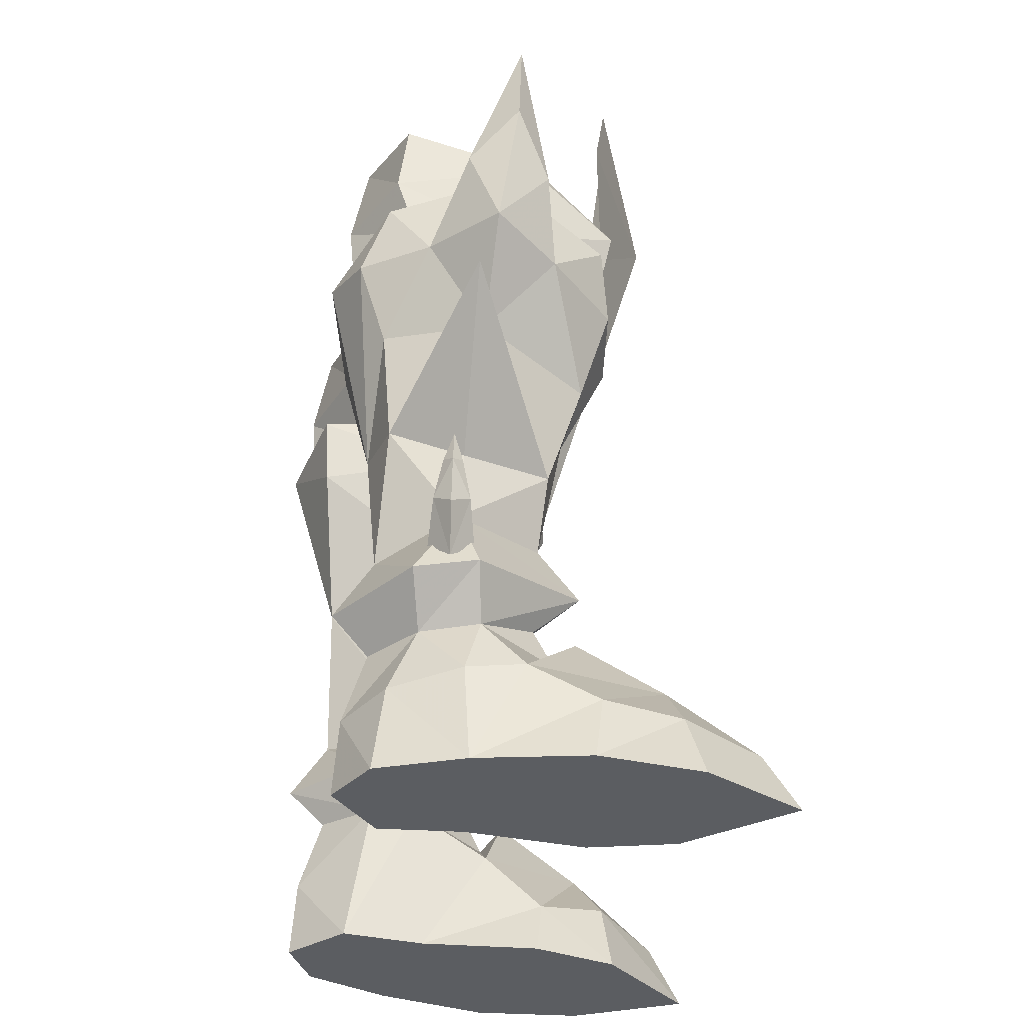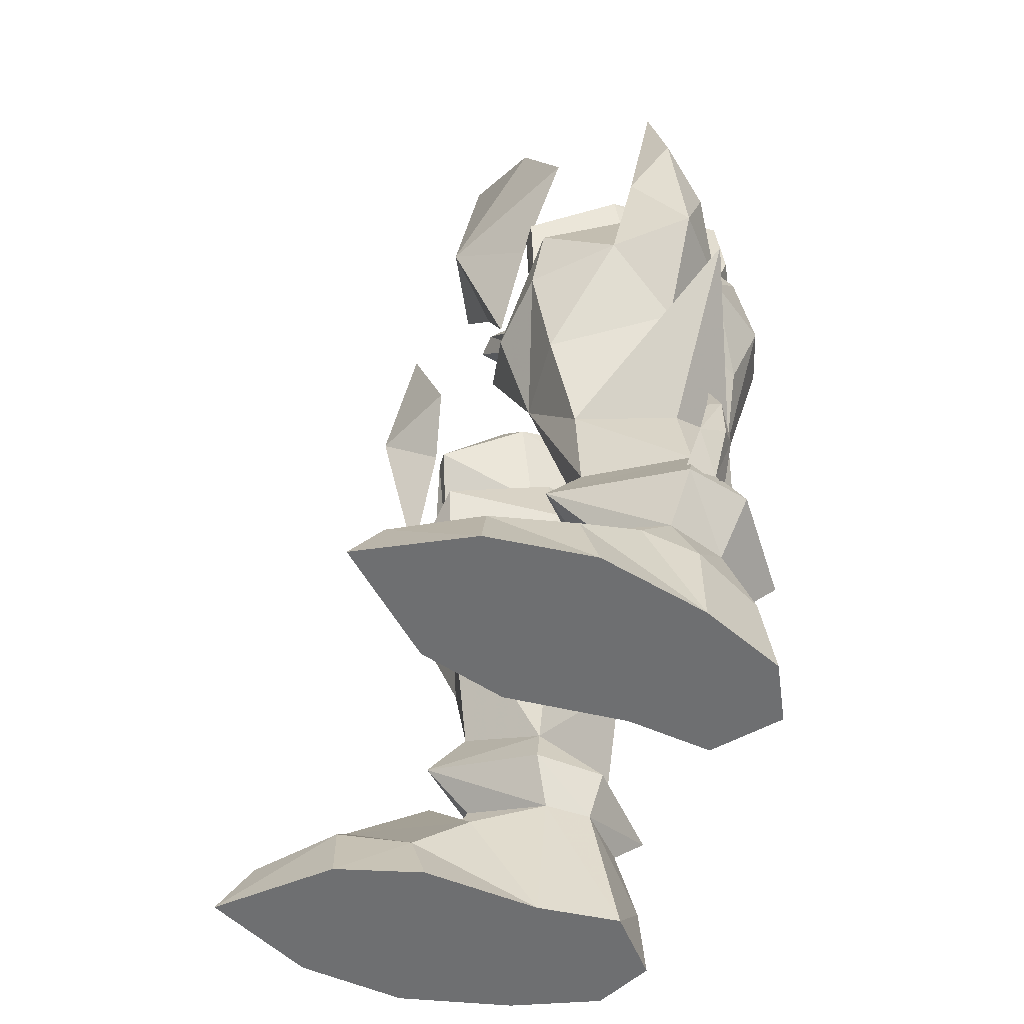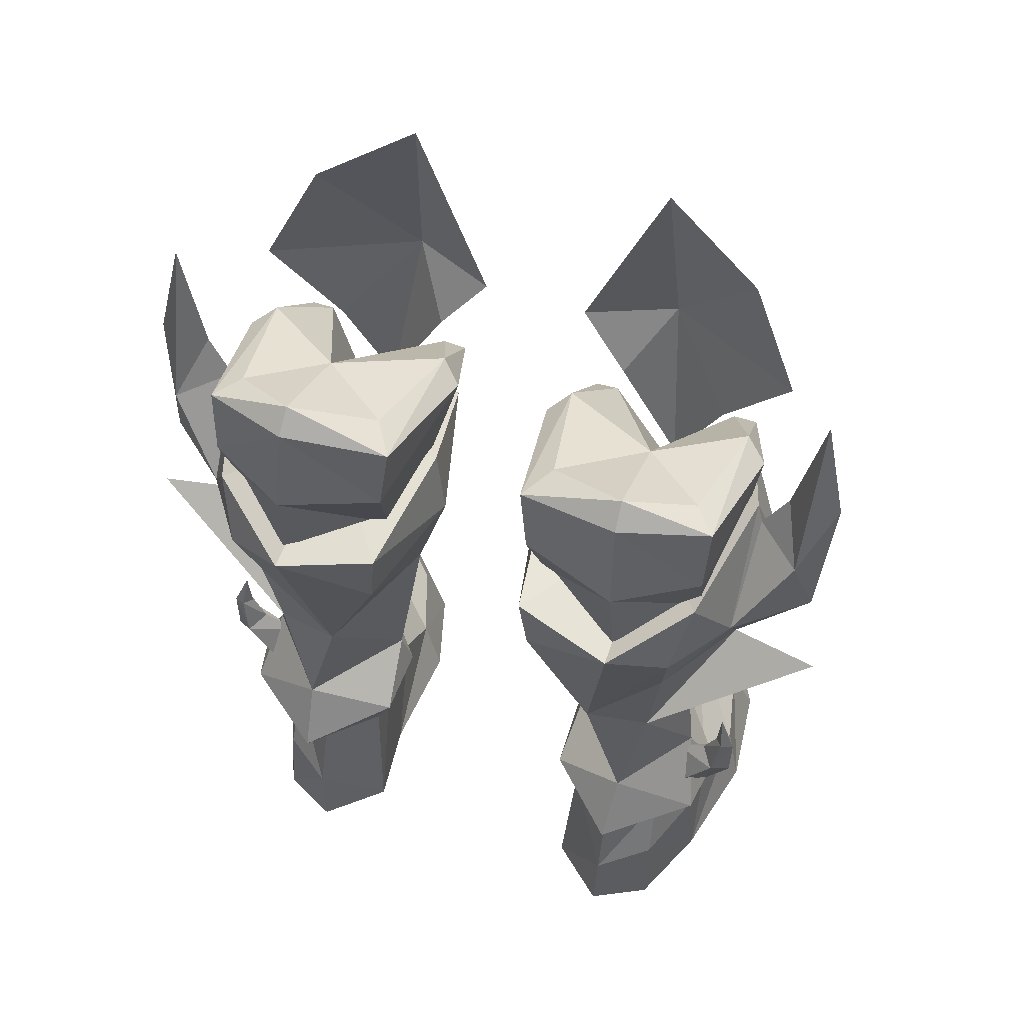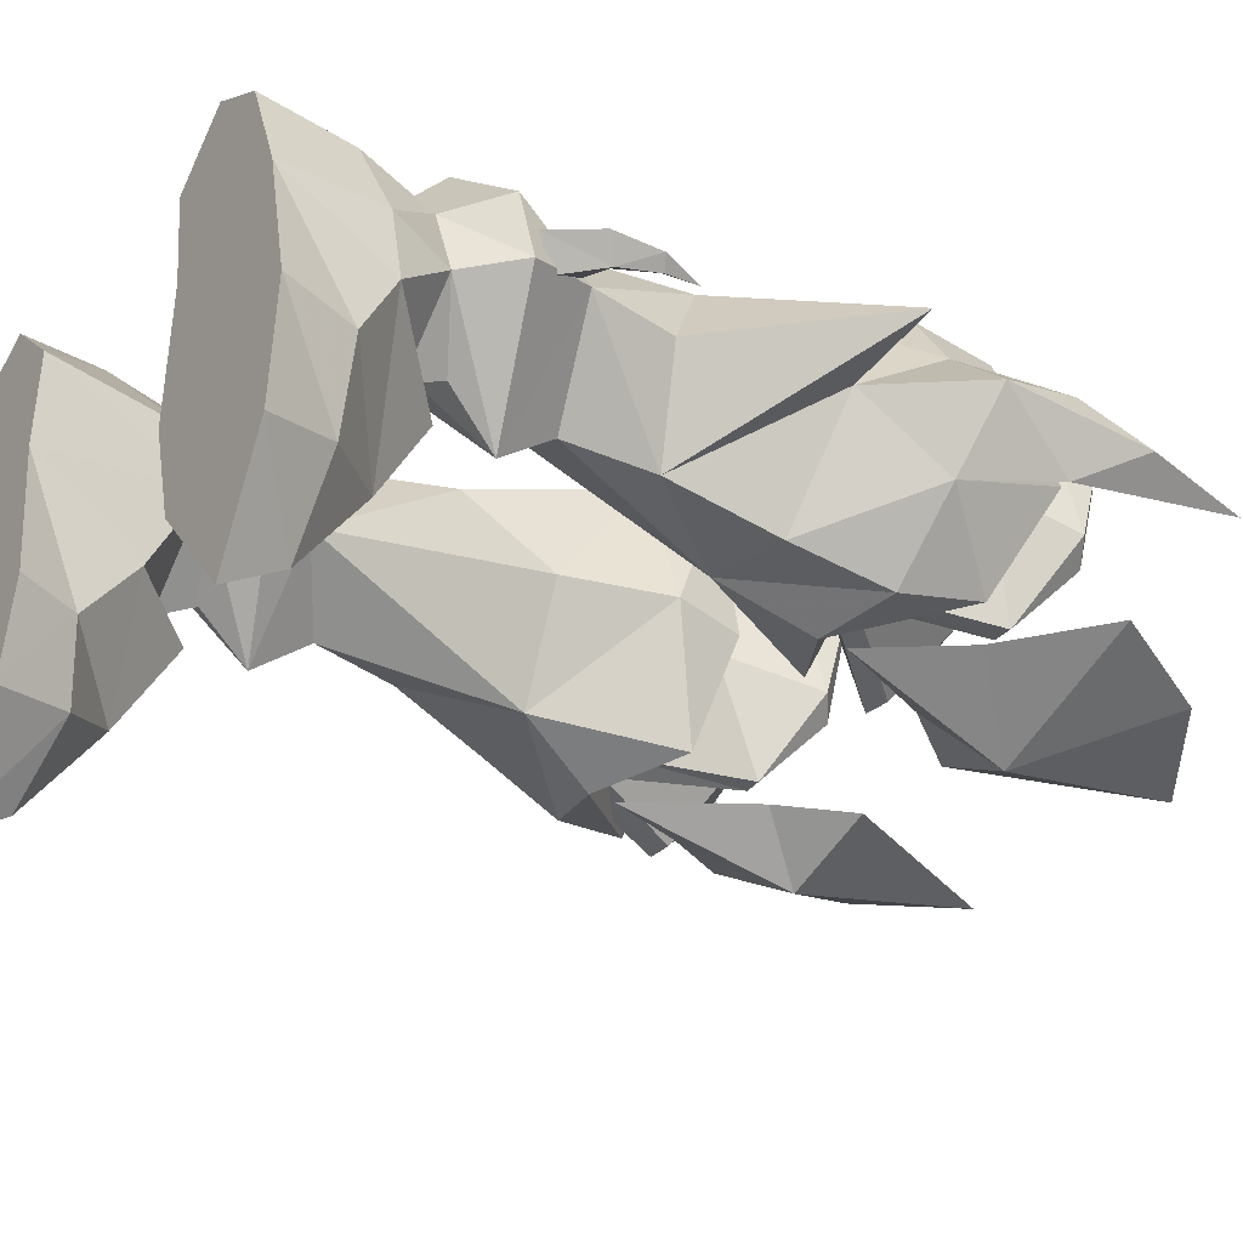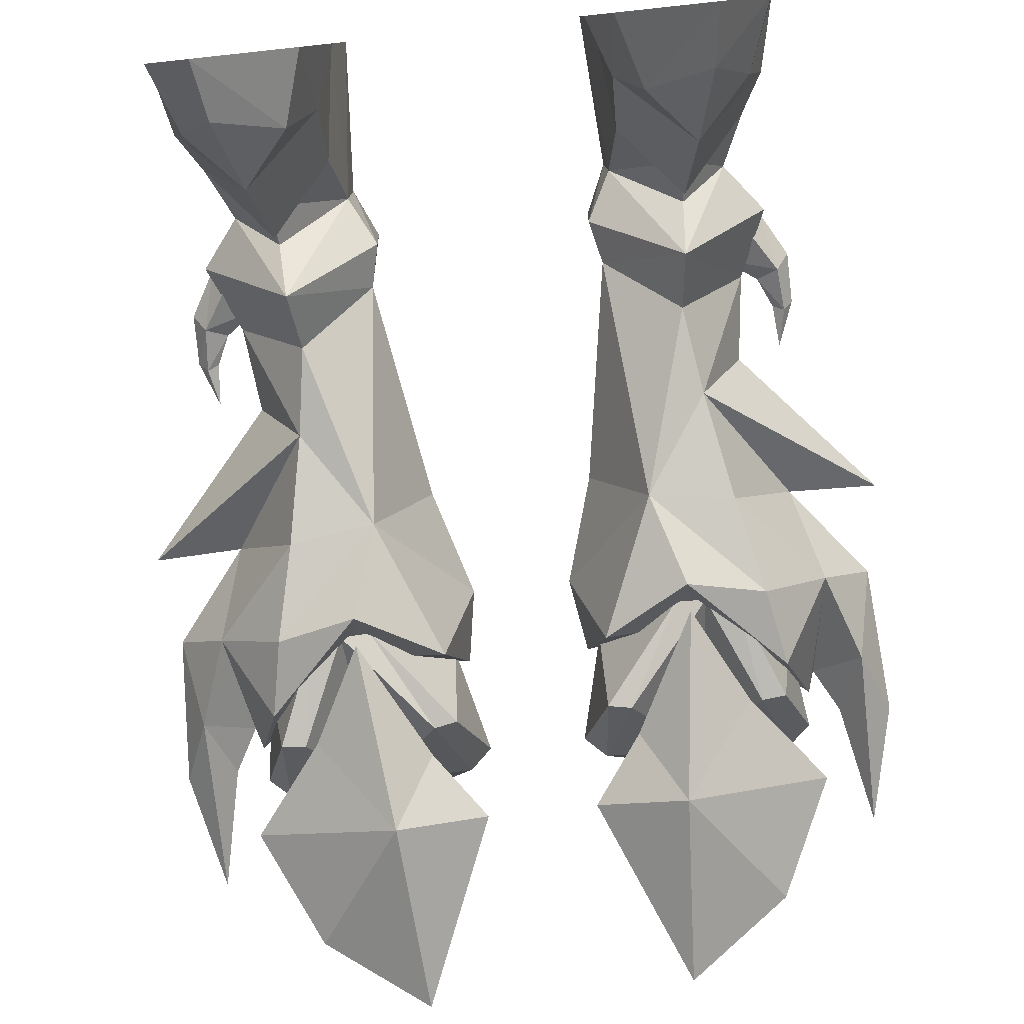
<metadata>
{"format":"obj","ext":"obj","renderer":"f3d","projection":"perspective","resolution":1024,"background":"white","views":[{"elev":-35.4,"azim":-100.9,"up":"+Z"},{"elev":-54.5,"azim":71.1,"up":"+Z"},{"elev":55.4,"azim":-160.9,"up":"+Z"},{"elev":-29.7,"azim":-123.8,"up":"+Y"},{"elev":-79.0,"azim":-173.9,"up":"+Y"}]}
</metadata>
<code>
g warrior_shoe_female_45730
v 4.701 -4.219 24.74
v 7.644 -2.347 28.99
v 4.323 -3.218 31.21
v 5.407 -2.57 18.96
v 7.071 -2.239 22.19
v 9.401 -1.612 25.28
v 1.766 -2.741 25.06
v 3.368 -2.38 22.91
v -4.717 -4.219 24.74
v -4.339 -3.218 31.21
v -7.659 -2.347 28.99
v -7.087 -2.239 22.19
v -5.423 -2.57 18.96
v -9.417 -1.612 25.28
v -1.782 -2.741 25.06
v -3.384 -2.38 22.91
f 1 2 3
f 1 4 5
f 5 6 1
f 3 7 1
f 8 4 1
f 1 7 8
f 1 6 2
f 9 10 11
f 9 12 13
f 12 9 14
f 10 9 15
f 16 9 13
f 9 16 15
f 9 11 14
g warrior_shoe_female_45730
v 1.622 2.26 18.66
v 2.848 6.426 18.33
v 2.656 2.38 15.2
v 4.954 5.741 13.3
v 9.45 4.423 19.58
v 7.885 6.634 19.6
v 8.387 5.728 21.98
v 2.013 1.942 21.01
v 2.605 6.589 20.67
v 11.75 2.425 19.43
v 11.09 3.36 22.44
v 8.418 3.116 9.056
v 6.247 5.51 8.301
v 7.091 5.296 13.11
v 3.822 2.06 7.981
v 7.532 5.664 16.83
v 5.917 7.404 20.02
v 12.34 3.164 16.64
v 9.351 2.455 16.4
v 9.567 1.92 22.58
v 10.36 1.79 24
v 8.089 2.893 11.8
v 11.18 1.508 27.91
v 12.05 1.777 24.11
v 2.656 2.38 15.2
v 4.483 -1.183 15.32
v 9.36 1.805 23.27
v 10.08 0.1449 18.97
v 2.619 -1.954 19.71
v 11.11 0.5617 21.92
v 6.611 -0.2571 12.32
v 6.199 0.04465 9.513
v 7.908 -2.214 18.66
v 7.237 -1.327 15.69
v 8.405 -1.911 21.21
v 5.38 -2.574 18.07
v 2.605 6.589 20.67
v 2.013 1.942 21.01
v 5.804 1.85 20.46
v 8.387 5.728 21.98
v 5.917 7.404 20.02
v 8.405 -1.911 21.21
v 9.36 1.805 23.27
v 2.619 -1.954 19.71
v 5.38 -2.574 18.07
v 4.591 -2.227 1.882
v 4.72 -4.784 -0.06132
v 5.427 -4.6 2.3
v 3.908 -1.925 -0.06132
v 9.455 -4.459 -0.06064
v 7.433 -6.84 1.814
v 7.649 -7.968 -0.06096
v 8.653 -4.052 2.184
v 8.957 2.745 -0.06069
v 3.908 -1.925 -0.06132
v 4.247 2.049 -0.06134
v 9.831 -0.9437 -0.06066
v 7.753 5.539 -0.06078
v 3.942 4.835 -0.0612
v 9.831 -0.9437 -0.06066
v 9.257 -1.319 2.233
v 4.72 -4.784 -0.06132
v 9.455 -4.459 -0.06064
v 7.562 4.188 5.066
v 6.101 6.789 6.26
v 8.996 4.612 6.553
v 5.885 5.56 4.996
v 6.247 5.51 8.301
v 3.822 2.06 7.981
v 3.56 4.313 6.455
v 3.492 1.851 6.565
v 5.927 6.324 2.507
v 7.753 5.539 -0.06078
v 5.855 6.5 -0.061
v 7.678 5.151 2.818
v 4.326 2.444 5.014
v 3.942 4.835 -0.0612
v 4.247 2.049 -0.06134
v 4.225 4.02 4.886
v 4.225 4.02 4.886
v 3.56 4.313 6.455
v 3.822 2.06 7.981
v 8.957 2.745 -0.06069
v 8.663 2.871 3.28
v 7.562 4.188 5.066
v 5.885 5.56 4.996
v 8.418 3.116 9.056
v 9.335 2.545 6.837
v 6.386 -1.308 7.657
v 8.093 2.273 5.257
v 6.554 0.29 6.13
v 4.326 2.444 5.014
v 6.386 -1.308 7.657
v 6.554 0.29 6.13
v 6.199 0.04465 9.513
v 6.199 0.04465 9.513
v 4.225 4.02 4.886
v 6.95 -3.956 4.041
v 8.746 0.9158 3.549
v 6.537 -1.117 5.789
v 4.612 -0.2083 3.583
v 8.093 2.273 5.257
v 6.638 -0.3702 4.827
v 5.855 6.5 -0.061
v 7.649 -7.968 -0.06096
v 6.554 0.29 6.13
v 9.638 2.916 8.909
v 7.891 3.208 8.434
v 8.81 2.63 7.615
v 9.422 3.459 10.19
v 8.977 3.394 9.224
v 9.775 3.203 10.31
v 9.23 3.478 6.984
v 10.09 3.583 10.12
v 10.08 3.611 8.49
v 9.536 3.456 11.53
v 9.443 4.091 8.95
v 9.673 3.821 10.34
v 9.422 3.459 10.19
v 8.565 4.108 7.667
v 1.585 0.7277 23.8
v 2.459 -2.333 21.89
v 2.277 0.1316 24.29
v 2.268 5.487 25.53
v 3.007 4.302 25.69
v 5.639 5.544 26.83
v 2.554 5.71 23.1
v 5.672 6.272 26.11
v 2.442 1.398 20.48
v 5.021 -1.298 18.9
v 3.221 -2.258 22.06
v 5.969 -1.542 18.89
v 2.277 0.1316 24.29
v 3.221 -2.258 22.06
v 5.616 2.092 24.99
v 3.007 4.302 25.69
v 5.639 5.544 26.83
v 5.969 -1.542 18.89
v 8.435 0.1195 24.56
v 8.232 -2.344 22.14
v 9.169 0.7128 24.12
v 7.802 4.293 25.9
v 8.558 5.19 25.77
v 8.484 5.511 23.32
v 8.785 1.358 21.22
v 6.953 -1.74 18.99
v 7.459 -2.266 22.24
v 7.459 -2.266 22.24
v 8.435 0.1195 24.56
v 7.802 4.293 25.9
v 2.86 4.516 20.16
v 5.809 6.847 22.98
v 8.396 4.778 21.16
v 5.929 6.609 20.19
v -1.637 2.26 18.67
v -2.672 2.38 15.2
v -2.864 6.426 18.33
v -4.97 5.741 13.3
v -9.466 4.423 19.58
v -8.402 5.728 21.98
v -7.9 6.633 19.6
v -2.029 1.942 21.01
v -2.621 6.589 20.67
v -11.77 2.425 19.43
v -11.11 3.36 22.44
v -8.434 3.115 9.056
v -7.107 5.296 13.11
v -6.262 5.509 8.301
v -3.838 2.06 7.981
v -7.548 5.664 16.83
v -5.932 7.404 20.02
v -12.36 3.164 16.64
v -9.367 2.454 16.4
v -10.37 1.79 24
v -9.583 1.92 22.58
v -8.104 2.893 11.8
v -11.19 1.508 27.91
v -12.06 1.777 24.11
v -2.672 2.38 15.2
v -4.499 -1.183 15.32
v -10.09 0.1448 18.97
v -9.376 1.805 23.27
v -2.635 -1.954 19.71
v -11.12 0.5616 21.92
v -6.627 -0.2572 12.32
v -6.215 0.04461 9.513
v -7.253 -1.327 15.69
v -7.924 -2.214 18.66
v -8.421 -1.911 21.21
v -5.396 -2.574 18.07
v -2.621 6.589 20.67
v -5.82 1.85 20.46
v -2.029 1.942 21.01
v -8.402 5.728 21.98
v -5.932 7.404 20.02
v -8.421 -1.911 21.21
v -9.376 1.805 23.27
v -2.635 -1.954 19.71
v -5.396 -2.574 18.07
v -4.607 -2.227 1.882
v -5.443 -4.6 2.3
v -4.736 -4.784 -0.06132
v -3.924 -1.925 -0.06132
v -9.471 -4.459 -0.06065
v -7.665 -7.968 -0.06096
v -7.449 -6.84 1.814
v -8.669 -4.052 2.184
v -8.972 2.745 -0.0607
v -4.263 2.049 -0.06133
v -3.924 -1.925 -0.06132
v -9.847 -0.9436 -0.06067
v -7.769 5.539 -0.06078
v -3.958 4.835 -0.06119
v -9.273 -1.319 2.233
v -9.847 -0.9436 -0.06067
v -4.736 -4.784 -0.06132
v -9.471 -4.459 -0.06065
v -7.577 4.188 5.066
v -9.012 4.612 6.553
v -6.117 6.789 6.26
v -5.901 5.561 4.996
v -6.262 5.509 8.301
v -3.838 2.06 7.981
v -3.508 1.851 6.565
v -3.576 4.313 6.455
v -5.943 6.324 2.507
v -5.871 6.5 -0.061
v -7.769 5.539 -0.06078
v -7.693 5.151 2.818
v -4.342 2.444 5.014
v -4.263 2.049 -0.06133
v -3.958 4.835 -0.06119
v -4.241 4.021 4.886
v -4.241 4.021 4.886
v -3.576 4.313 6.455
v -3.838 2.06 7.981
v -8.972 2.745 -0.0607
v -8.679 2.871 3.28
v -7.577 4.188 5.066
v -5.901 5.561 4.996
v -9.351 2.545 6.838
v -8.434 3.115 9.056
v -6.402 -1.308 7.657
v -8.109 2.273 5.257
v -6.57 0.2901 6.13
v -4.342 2.444 5.014
v -6.402 -1.308 7.657
v -6.57 0.2901 6.13
v -6.215 0.04461 9.513
v -6.215 0.04461 9.513
v -4.241 4.021 4.886
v -6.966 -3.955 4.041
v -6.553 -1.117 5.789
v -8.762 0.9159 3.549
v -4.628 -0.2081 3.583
v -8.109 2.273 5.257
v -6.653 -0.37 4.827
v -5.871 6.5 -0.061
v -7.665 -7.968 -0.06096
v -6.57 0.2901 6.13
v -9.653 2.916 8.909
v -8.826 2.63 7.615
v -7.907 3.208 8.435
v -9.438 3.459 10.19
v -9.791 3.203 10.31
v -8.993 3.394 9.224
v -9.246 3.478 6.984
v -10.11 3.583 10.12
v -10.1 3.611 8.49
v -9.552 3.456 11.54
v -9.459 4.091 8.951
v -9.689 3.821 10.34
v -9.438 3.459 10.19
v -8.581 4.108 7.667
v -1.6 0.7277 23.8
v -2.292 0.1316 24.29
v -2.475 -2.333 21.89
v -2.283 5.487 25.53
v -3.023 4.302 25.69
v -5.655 5.543 26.83
v -2.57 5.71 23.1
v -5.687 6.272 26.11
v -2.457 1.398 20.48
v -5.037 -1.298 18.9
v -3.236 -2.258 22.06
v -5.985 -1.542 18.89
v -2.292 0.1316 24.29
v -5.632 2.092 24.99
v -3.236 -2.258 22.06
v -3.023 4.302 25.69
v -5.655 5.543 26.83
v -5.985 -1.542 18.89
v -8.45 0.1195 24.56
v -9.185 0.7127 24.12
v -8.248 -2.344 22.14
v -7.818 4.293 25.9
v -8.574 5.19 25.77
v -8.5 5.511 23.32
v -8.801 1.358 21.22
v -6.969 -1.74 18.99
v -7.475 -2.266 22.24
v -8.45 0.1195 24.56
v -7.475 -2.266 22.24
v -7.818 4.293 25.9
v -2.876 4.516 20.16
v -5.824 6.847 22.98
v -8.412 4.778 21.16
v -5.944 6.609 20.19
f 17 18 19
f 20 19 18
f 21 22 23
f 24 25 17
f 18 17 25
f 26 21 27
f 28 29 30
f 20 31 19
f 29 20 30
f 32 22 21
f 20 29 31
f 22 33 23
f 33 18 25
f 22 20 33
f 20 18 33
f 34 30 35
f 20 32 30
f 27 36 37
f 34 38 30
f 27 37 39
f 40 27 39
f 32 35 30
f 35 21 26
f 41 42 17
f 36 43 44
f 17 45 24
f 45 17 42
f 46 44 26
f 47 48 28
f 41 31 42
f 47 42 48
f 44 49 50
f 31 48 42
f 51 52 49
f 45 42 52
f 52 42 49
f 35 47 34
f 47 50 42
f 37 36 46
f 47 28 38
f 39 37 46
f 40 46 26
f 44 46 36
f 47 35 50
f 26 44 35
f 51 44 43
f 36 21 43
f 39 46 40
f 26 27 40
f 28 30 38
f 34 47 38
f 32 21 35
f 50 35 44
f 36 27 21
f 53 54 55
f 56 57 55
f 57 53 55
f 58 59 55
f 54 60 55
f 61 58 55
f 60 61 55
f 59 56 55
f 49 42 50
f 22 32 20
f 62 63 64
f 63 62 65
f 66 67 68
f 67 66 69
f 70 71 72
f 71 70 73
f 72 74 70
f 74 72 75
f 68 64 63
f 64 68 67
f 69 76 77
f 76 69 66
f 73 78 71
f 78 73 79
f 80 81 82
f 81 80 83
f 82 81 84
f 85 86 87
f 88 89 90
f 89 88 91
f 92 93 94
f 93 92 95
f 96 81 83
f 81 96 97
f 97 98 84
f 99 91 100
f 91 99 89
f 88 101 91
f 101 88 102
f 82 103 104
f 105 106 104
f 106 105 107
f 108 109 87
f 109 108 110
f 103 105 104
f 105 103 111
f 85 109 112
f 109 85 87
f 87 113 108
f 113 87 86
f 114 115 116
f 115 114 77
f 104 80 82
f 80 104 106
f 114 117 62
f 117 114 116
f 115 100 118
f 117 119 92
f 75 120 74
f 78 79 121
f 69 77 114
f 114 62 64
f 67 69 114
f 67 114 64
f 122 119 118
f 122 92 119
f 77 76 99
f 117 94 62
f 94 65 62
f 116 119 117
f 119 115 118
f 94 117 92
f 93 88 90
f 99 100 115
f 77 99 115
f 100 91 101
f 102 88 95
f 95 88 93
f 100 101 118
f 119 116 115
f 123 124 125
f 126 127 128
f 123 128 127
f 123 125 129
f 123 130 128
f 130 123 131
f 128 130 132
f 126 128 132
f 133 124 127
f 133 127 134
f 135 134 127
f 129 136 133
f 134 130 133
f 131 133 130
f 132 130 134
f 132 134 135
f 137 138 139
f 137 139 140
f 141 140 139
f 140 141 142
f 143 137 140
f 143 140 144
f 145 146 138
f 147 139 138
f 147 138 146
f 137 145 138
f 147 146 148
f 149 150 151
f 152 149 151
f 153 152 151
f 151 150 154
f 155 156 157
f 158 155 159
f 157 159 155
f 142 158 159
f 160 157 161
f 144 159 160
f 156 162 161
f 156 155 163
f 162 156 163
f 156 161 157
f 148 162 163
f 151 164 165
f 151 165 166
f 151 166 153
f 154 164 151
f 167 143 168
f 169 168 160
f 145 137 143
f 159 157 160
f 144 140 142
f 144 142 159
f 103 82 84
f 81 97 84
f 43 21 23
f 49 44 51
f 168 143 144
f 168 144 160
f 170 168 169
f 170 167 168
f 167 145 143
f 169 160 161
f 127 124 123
f 131 123 129
f 136 124 133
f 131 129 133
f 171 172 173
f 174 173 172
f 175 176 177
f 178 171 179
f 173 179 171
f 180 181 175
f 182 183 184
f 174 172 185
f 184 183 174
f 186 175 177
f 174 185 184
f 177 176 187
f 187 179 173
f 177 187 174
f 174 187 173
f 188 189 183
f 174 183 186
f 181 190 191
f 188 183 192
f 181 193 190
f 194 193 181
f 186 183 189
f 189 180 175
f 195 171 196
f 191 197 198
f 171 178 199
f 199 196 171
f 200 180 197
f 201 182 202
f 195 196 185
f 201 202 196
f 197 203 204
f 185 196 202
f 205 204 206
f 199 206 196
f 206 204 196
f 189 188 201
f 201 196 203
f 190 200 191
f 201 192 182
f 193 200 190
f 194 180 200
f 197 191 200
f 201 203 189
f 180 189 197
f 205 198 197
f 191 198 175
f 193 194 200
f 180 194 181
f 182 192 183
f 188 192 201
f 186 189 175
f 203 197 189
f 191 175 181
f 207 208 209
f 210 208 211
f 211 208 207
f 212 208 213
f 209 208 214
f 215 208 212
f 214 208 215
f 213 208 210
f 204 203 196
f 177 174 186
f 216 217 218
f 218 219 216
f 220 221 222
f 222 223 220
f 224 225 226
f 226 227 224
f 225 224 228
f 228 229 225
f 221 218 217
f 217 222 221
f 223 230 231
f 231 220 223
f 227 226 232
f 232 233 227
f 234 235 236
f 236 237 234
f 235 238 236
f 239 240 241
f 242 243 244
f 244 245 242
f 246 247 248
f 248 249 246
f 250 237 236
f 236 251 250
f 251 238 252
f 253 254 245
f 245 244 253
f 242 245 255
f 255 256 242
f 235 257 258
f 259 257 260
f 260 261 259
f 262 240 263
f 263 264 262
f 258 257 259
f 259 265 258
f 239 266 263
f 263 240 239
f 240 262 267
f 267 241 240
f 268 269 270
f 270 230 268
f 257 235 234
f 234 260 257
f 268 216 271
f 271 269 268
f 270 272 254
f 271 246 273
f 229 228 274
f 232 275 233
f 223 268 230
f 268 217 216
f 222 268 223
f 222 217 268
f 276 272 273
f 276 273 246
f 230 253 231
f 271 216 247
f 247 216 219
f 269 271 273
f 273 272 270
f 247 246 271
f 248 243 242
f 253 270 254
f 230 270 253
f 254 255 245
f 256 249 242
f 249 248 242
f 254 272 255
f 273 270 269
f 277 278 279
f 280 281 282
f 277 282 281
f 277 283 278
f 277 281 284
f 284 285 277
f 281 286 284
f 280 286 281
f 287 282 279
f 287 288 282
f 289 282 288
f 283 287 290
f 288 287 284
f 285 284 287
f 286 288 284
f 286 289 288
f 291 292 293
f 291 294 292
f 295 292 294
f 294 296 295
f 297 294 291
f 297 298 294
f 299 293 300
f 301 293 292
f 301 300 293
f 291 293 299
f 301 302 300
f 303 304 305
f 306 304 303
f 307 304 306
f 304 308 305
f 309 310 311
f 312 313 309
f 310 309 313
f 296 313 312
f 314 315 310
f 298 314 313
f 311 315 316
f 311 317 309
f 316 317 311
f 311 310 315
f 302 317 316
f 304 318 319
f 304 320 318
f 304 307 320
f 308 304 319
f 321 322 297
f 323 314 322
f 299 297 291
f 313 314 310
f 298 296 294
f 298 313 296
f 258 238 235
f 236 238 251
f 198 176 175
f 204 205 197
f 322 298 297
f 322 314 298
f 324 323 322
f 324 322 321
f 321 297 299
f 323 315 314
f 282 277 279
f 285 283 277
f 290 287 279
f 285 287 283

</code>
